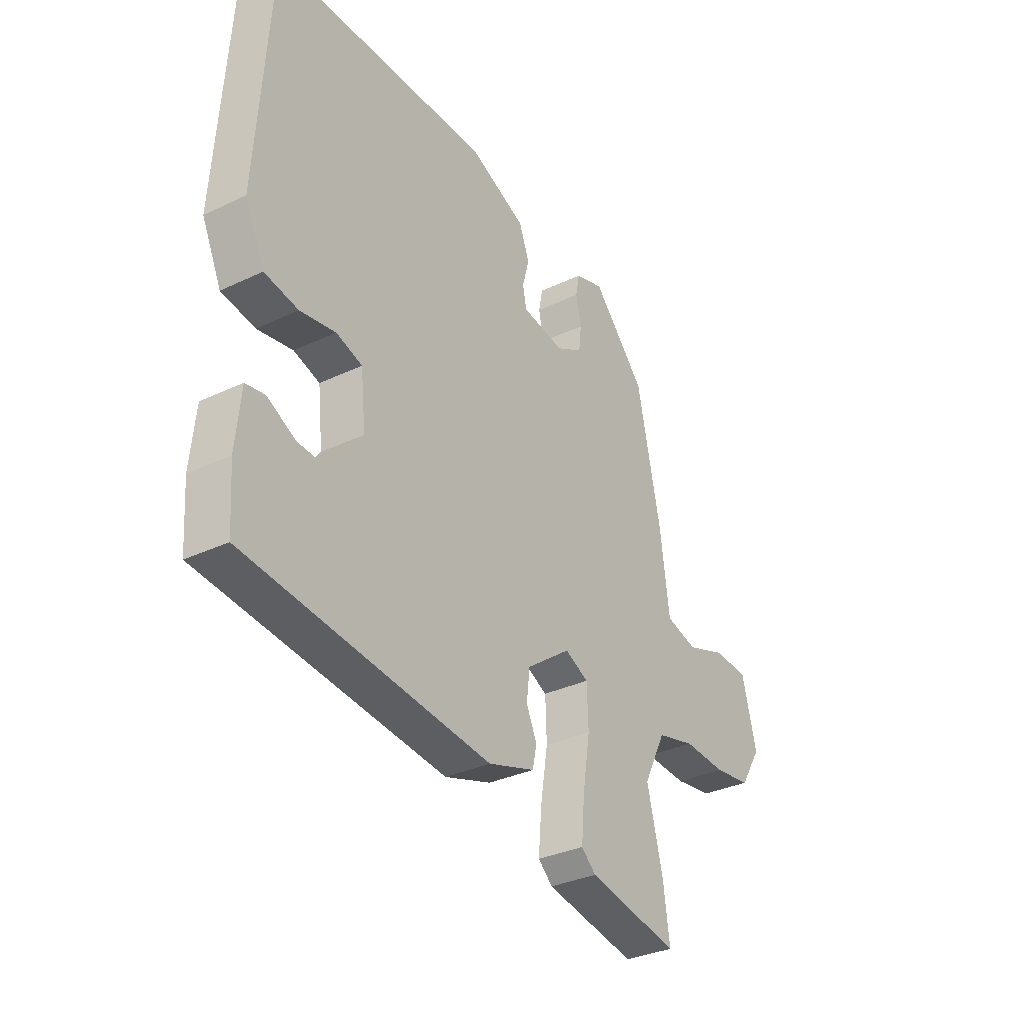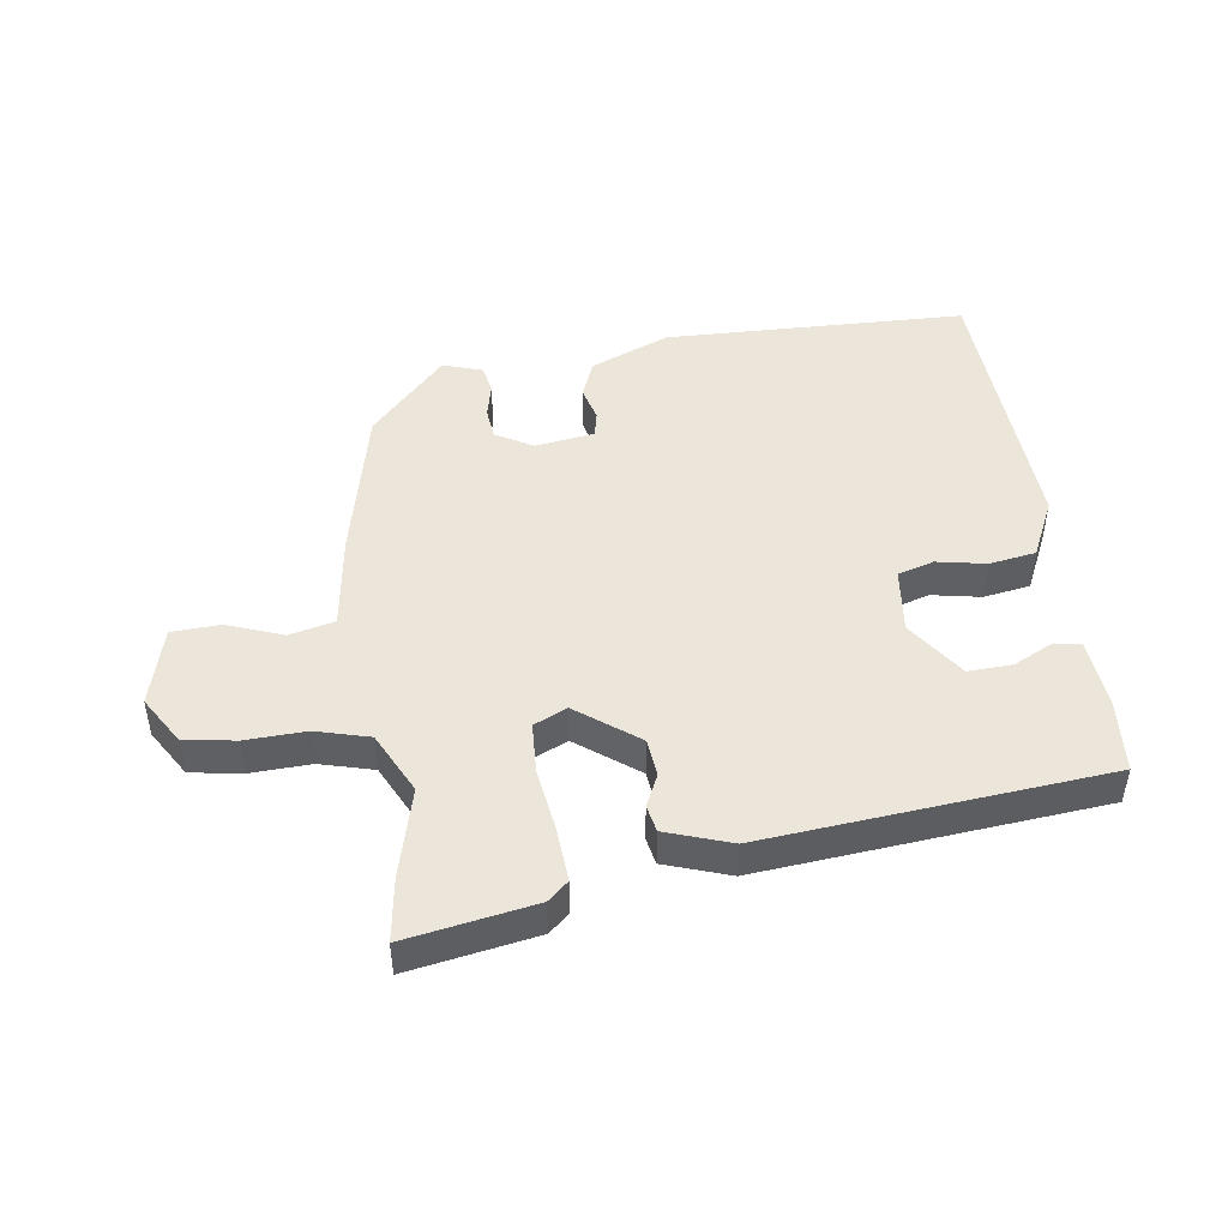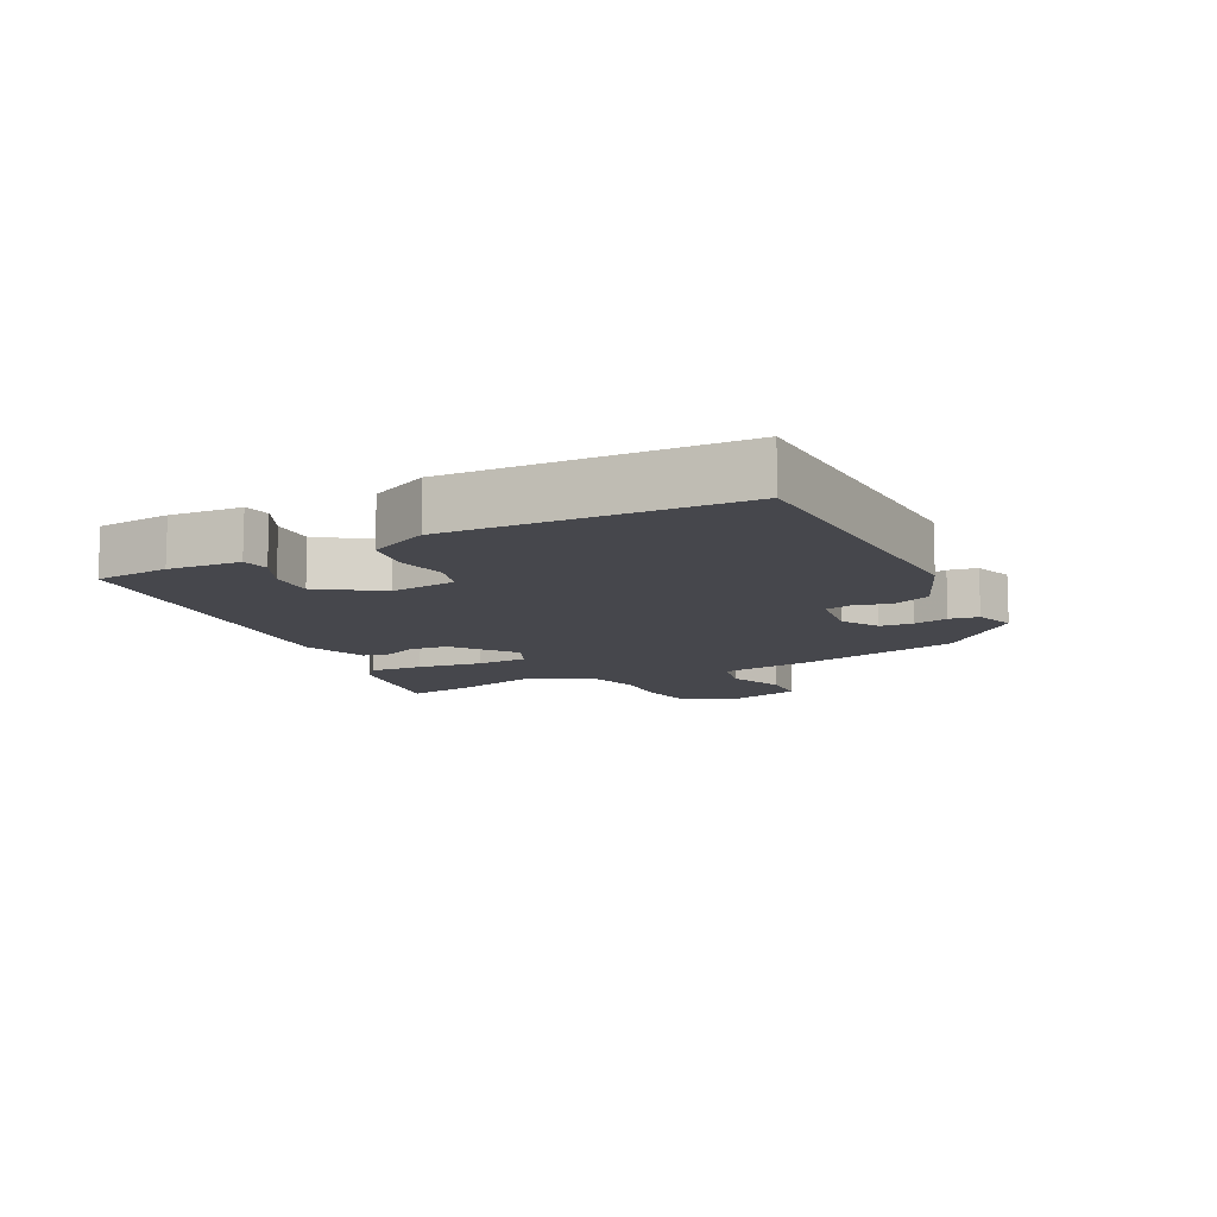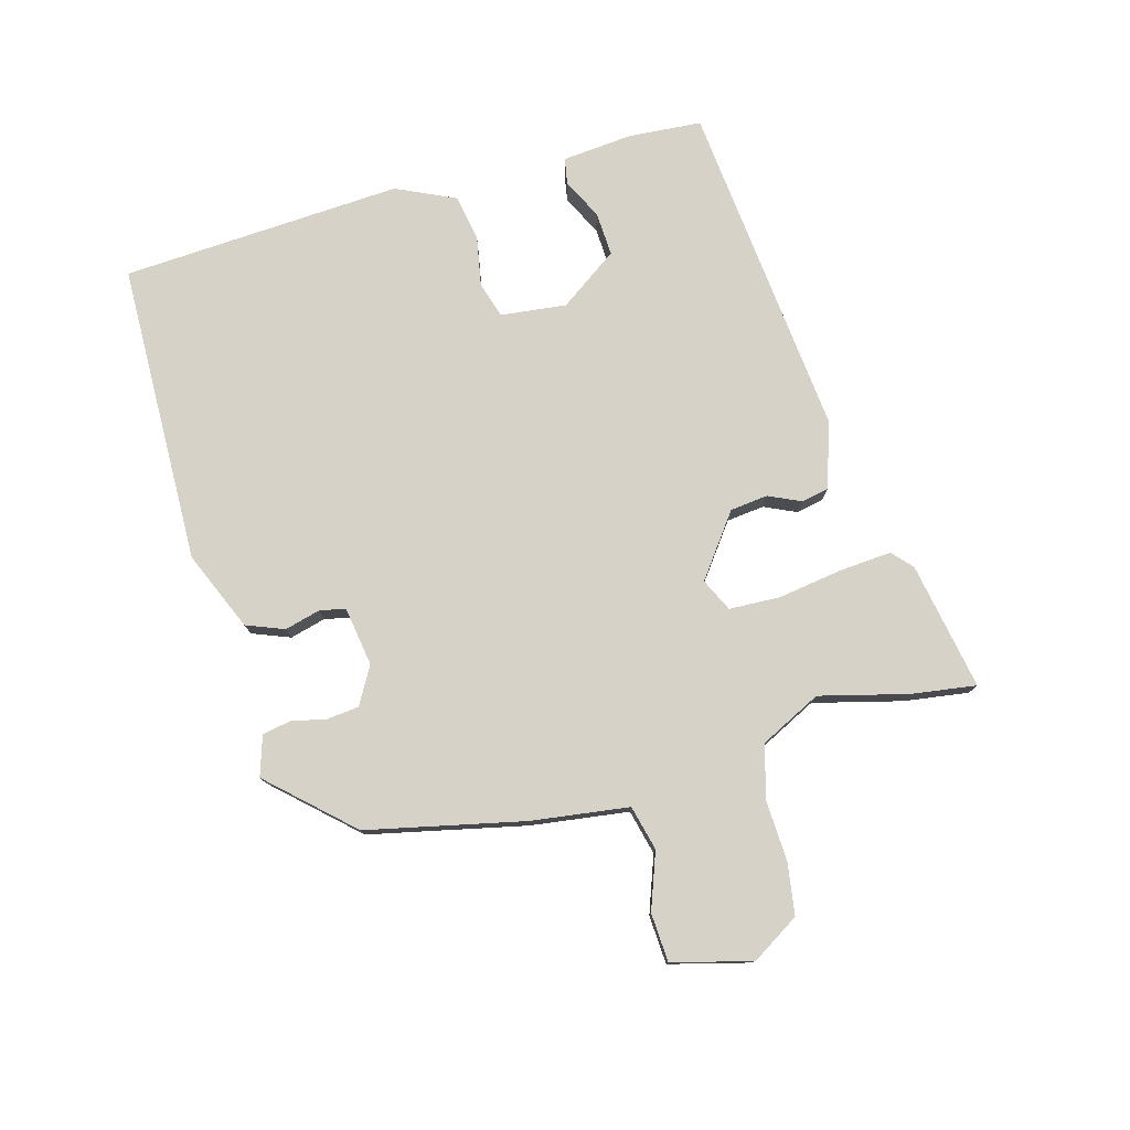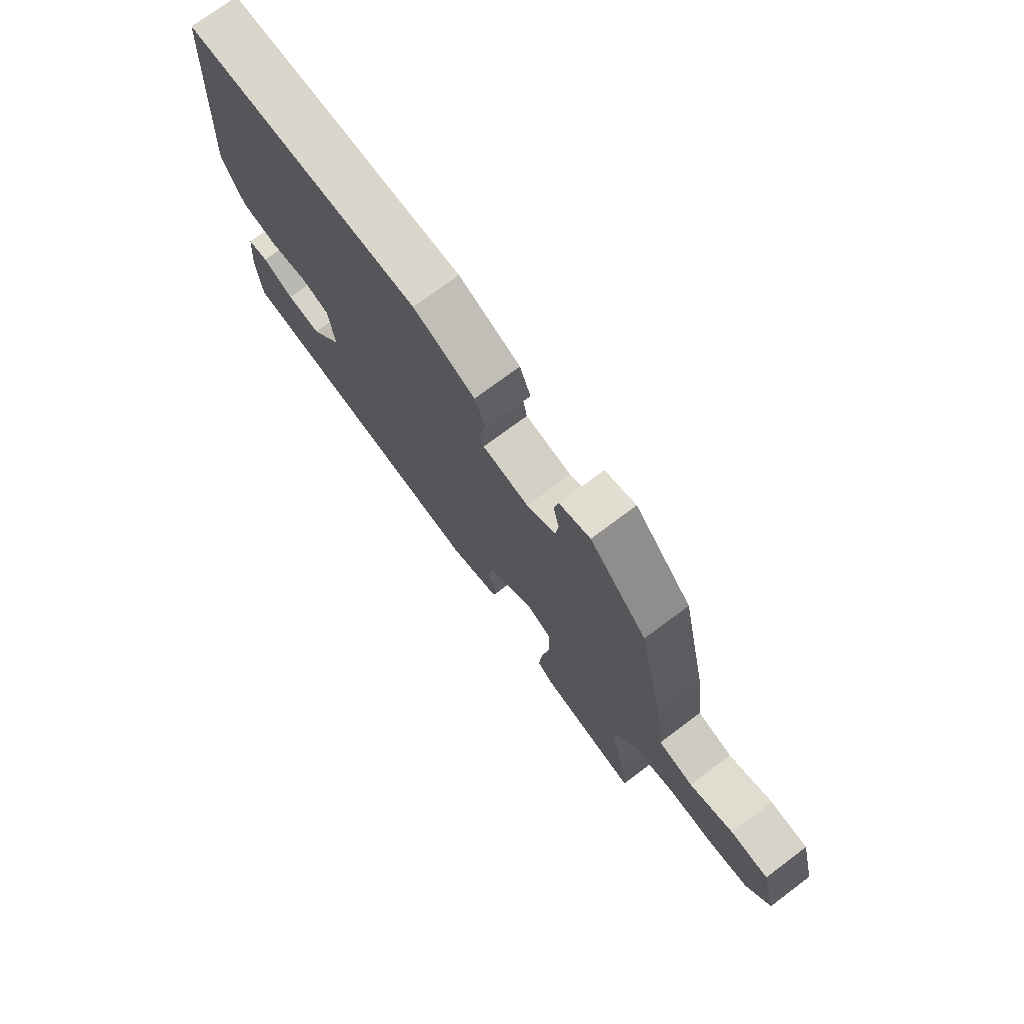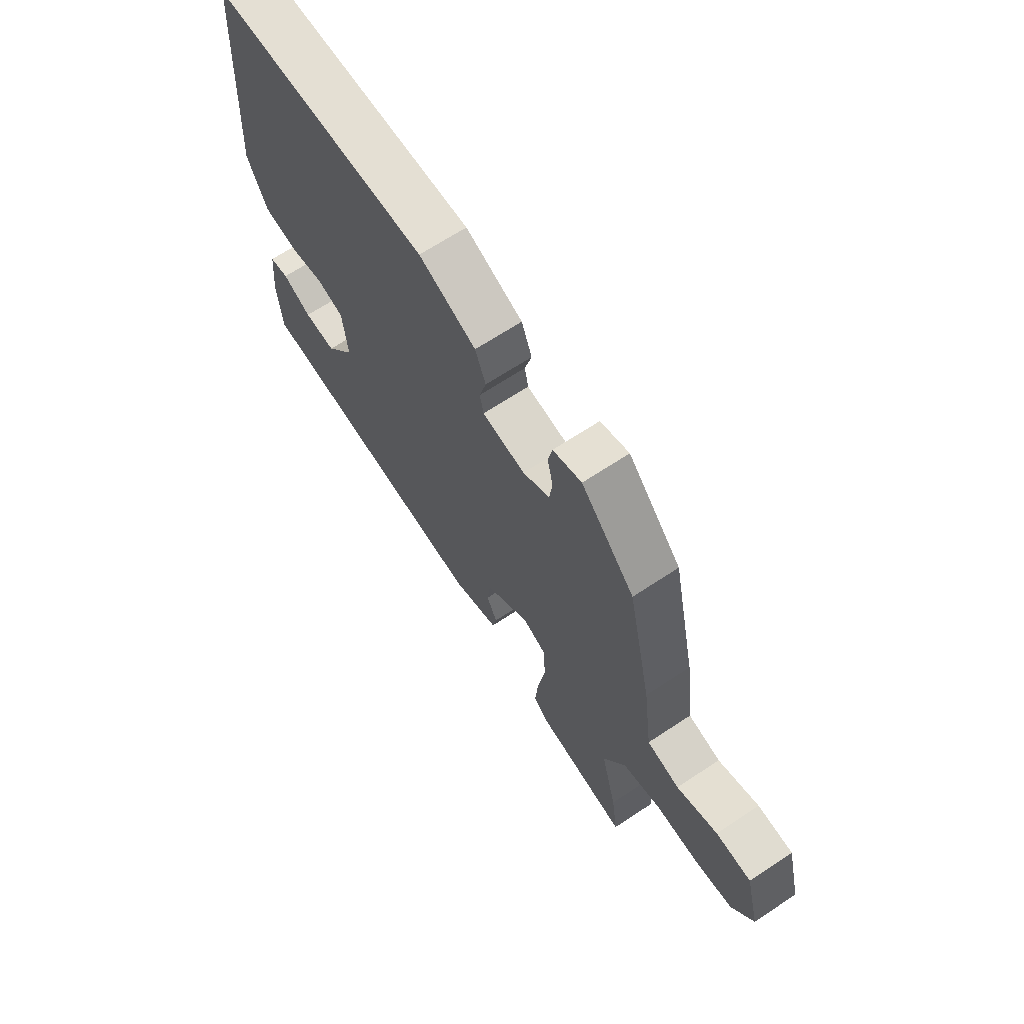
<metadata>
{"format":"obj","ext":"obj","renderer":"f3d","projection":"perspective","resolution":1024,"background":"white","views":[{"elev":-32.9,"azim":-56.7,"up":"+Z"},{"elev":46.9,"azim":172.7,"up":"+Y"},{"elev":-11.0,"azim":-61.9,"up":"+Y"},{"elev":77.5,"azim":74.8,"up":"+Y"},{"elev":74.2,"azim":53.2,"up":"+Z"},{"elev":66.9,"azim":56.4,"up":"+Z"}]}
</metadata>
<code>
v -0.477 0.07 0.52
v 0.002 0.07 0.527
v 0.127 0.07 0.473
v 0.15 0.07 0.413
v 0.135 0.07 0.357
v 0.143 0.07 0.316
v 0.237 0.07 0.301
v 0.296 0.07 0.334
v 0.302 0.07 0.385
v 0.29 0.07 0.44
v 0.299 0.07 0.485
v 0.362 0.07 0.505
v 0.479 0.07 0.377
v 0.532 0.07 0.129
v 0.552 0.07 -0.026
v 0.623 0.07 -0.044
v 0.712 0.07 -0.012
v 0.789 0.07 -0.017
v 0.821 0.07 -0.143
v 0.774 0.07 -0.218
v 0.692 0.07 -0.23
v 0.597 0.07 -0.225
v 0.512 0.07 -0.247
v 0.463 0.07 -0.344
v 0.498 0.07 -0.484
v 0.512 0.07 -0.586
v 0.31 0.07 -0.548
v 0.278 0.07 -0.519
v 0.285 0.07 -0.435
v 0.301 0.07 -0.334
v 0.298 0.07 -0.253
v 0.246 0.07 -0.228
v 0.148 0.07 -0.3
v 0.141 0.07 -0.36
v 0.164 0.07 -0.411
v 0.155 0.07 -0.454
v 0.052 0.07 -0.488
v -0.486 0.07 -0.431
v -0.494 0.07 -0.315
v -0.483 0.07 -0.203
v -0.441 0.07 -0.196
v -0.378 0.07 -0.228
v -0.308 0.07 -0.232
v -0.243 0.07 -0.14
v -0.254 0.07 -0.036
v -0.311 0.07 -0.018
v -0.389 0.07 -0.032
v -0.463 0.07 -0.019
v -0.506 0.07 0.075
v -0.477 0 0.52
v 0.002 0 0.527
v 0.127 0 0.473
v 0.15 0 0.413
v 0.135 0 0.357
v 0.143 0 0.316
v 0.237 0 0.301
v 0.296 0 0.334
v 0.302 0 0.385
v 0.29 0 0.44
v 0.299 0 0.485
v 0.362 0 0.505
v 0.479 0 0.377
v 0.532 0 0.129
v 0.552 0 -0.026
v 0.623 0 -0.044
v 0.712 0 -0.012
v 0.789 0 -0.017
v 0.821 0 -0.143
v 0.774 0 -0.218
v 0.692 0 -0.23
v 0.597 0 -0.225
v 0.512 0 -0.247
v 0.463 0 -0.344
v 0.498 0 -0.484
v 0.512 0 -0.586
v 0.31 0 -0.548
v 0.278 0 -0.519
v 0.285 0 -0.435
v 0.301 0 -0.334
v 0.298 0 -0.253
v 0.246 0 -0.228
v 0.148 0 -0.3
v 0.141 0 -0.36
v 0.164 0 -0.411
v 0.155 0 -0.454
v 0.052 0 -0.488
v -0.486 0 -0.431
v -0.494 0 -0.315
v -0.483 0 -0.203
v -0.441 0 -0.196
v -0.378 0 -0.228
v -0.308 0 -0.232
v -0.243 0 -0.14
v -0.254 0 -0.036
v -0.311 0 -0.018
v -0.389 0 -0.032
v -0.463 0 -0.019
v -0.506 0 0.075
f 3 4 5
f 2 3 5
f 1 2 5
f 49 1 5
f 48 49 5
f 47 48 5
f 46 47 5
f 45 46 5 6
f 44 45 6 7
f 43 44 7 8
f 40 41 42
f 39 40 42
f 38 39 42
f 37 38 42
f 37 42 43
f 36 37 43
f 35 36 43
f 34 35 43
f 33 34 43
f 32 33 43 8
f 28 29 30
f 27 28 30
f 26 27 30
f 25 26 30
f 24 25 30
f 23 24 30 31
f 32 8 9
f 31 32 9
f 23 31 9
f 22 23 9
f 20 21 22
f 19 20 22
f 18 19 22
f 17 18 22
f 16 17 22
f 13 14 15
f 12 13 15
f 11 12 15
f 10 11 15
f 9 10 15
f 22 9 15
f 15 16 22
f 54 53 52
f 54 52 51
f 54 51 50
f 54 50 98
f 54 98 97
f 54 97 96
f 54 96 95
f 55 54 95 94
f 56 55 94 93
f 57 56 93 92
f 91 90 89
f 91 89 88
f 91 88 87
f 91 87 86
f 92 91 86
f 92 86 85
f 92 85 84
f 92 84 83
f 92 83 82
f 57 92 82 81
f 79 78 77
f 79 77 76
f 79 76 75
f 79 75 74
f 79 74 73
f 80 79 73 72
f 58 57 81
f 58 81 80
f 58 80 72
f 58 72 71
f 71 70 69
f 71 69 68
f 71 68 67
f 71 67 66
f 71 66 65
f 64 63 62
f 64 62 61
f 64 61 60
f 64 60 59
f 64 59 58
f 64 58 71
f 71 65 64
f 1 50 51 2
f 2 51 52 3
f 3 52 53 4
f 4 53 54 5
f 5 54 55 6
f 6 55 56 7
f 7 56 57 8
f 8 57 58 9
f 9 58 59 10
f 10 59 60 11
f 11 60 61 12
f 12 61 62 13
f 13 62 63 14
f 14 63 64 15
f 15 64 65 16
f 16 65 66 17
f 17 66 67 18
f 18 67 68 19
f 19 68 69 20
f 20 69 70 21
f 21 70 71 22
f 22 71 72 23
f 23 72 73 24
f 24 73 74 25
f 25 74 75 26
f 26 75 76 27
f 27 76 77 28
f 28 77 78 29
f 29 78 79 30
f 30 79 80 31
f 31 80 81 32
f 32 81 82 33
f 33 82 83 34
f 34 83 84 35
f 35 84 85 36
f 36 85 86 37
f 37 86 87 38
f 38 87 88 39
f 39 88 89 40
f 40 89 90 41
f 41 90 91 42
f 42 91 92 43
f 43 92 93 44
f 44 93 94 45
f 45 94 95 46
f 46 95 96 47
f 47 96 97 48
f 48 97 98 49
f 49 98 50 1

</code>
